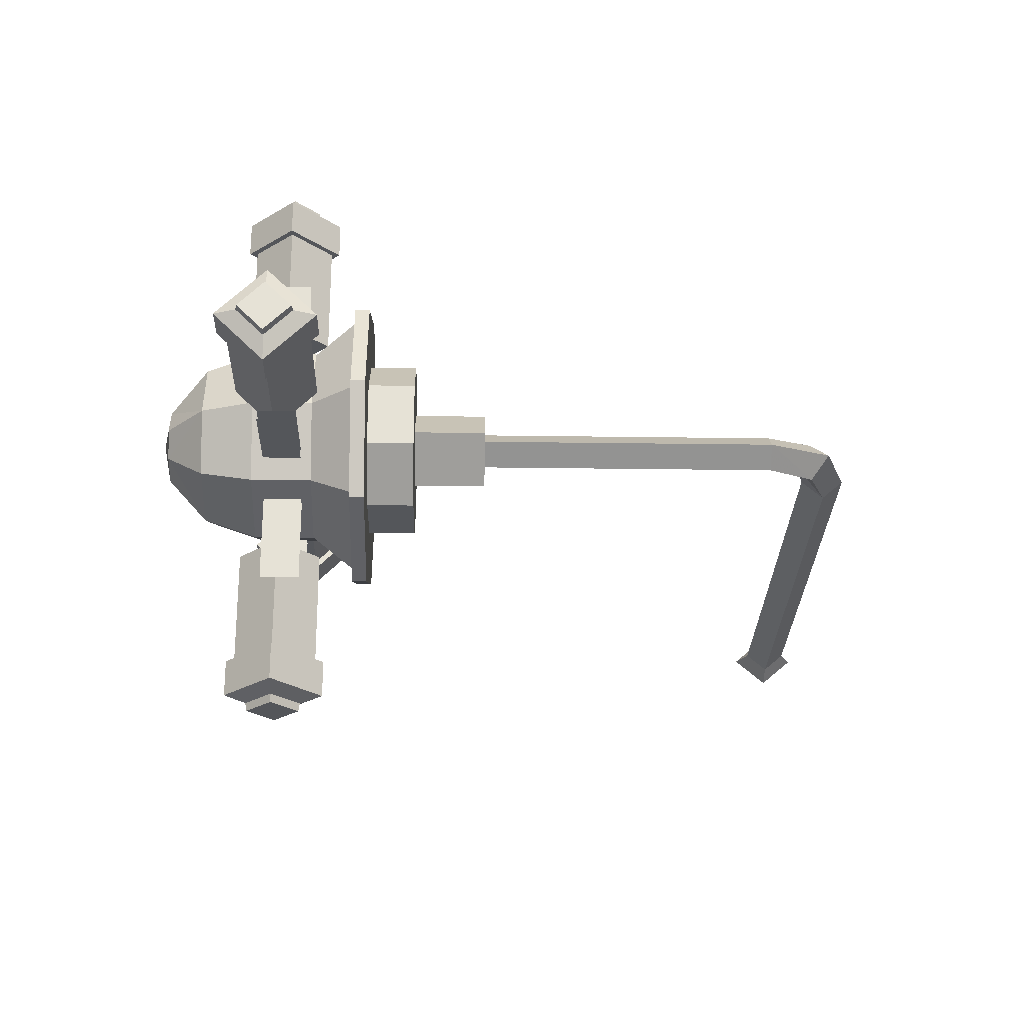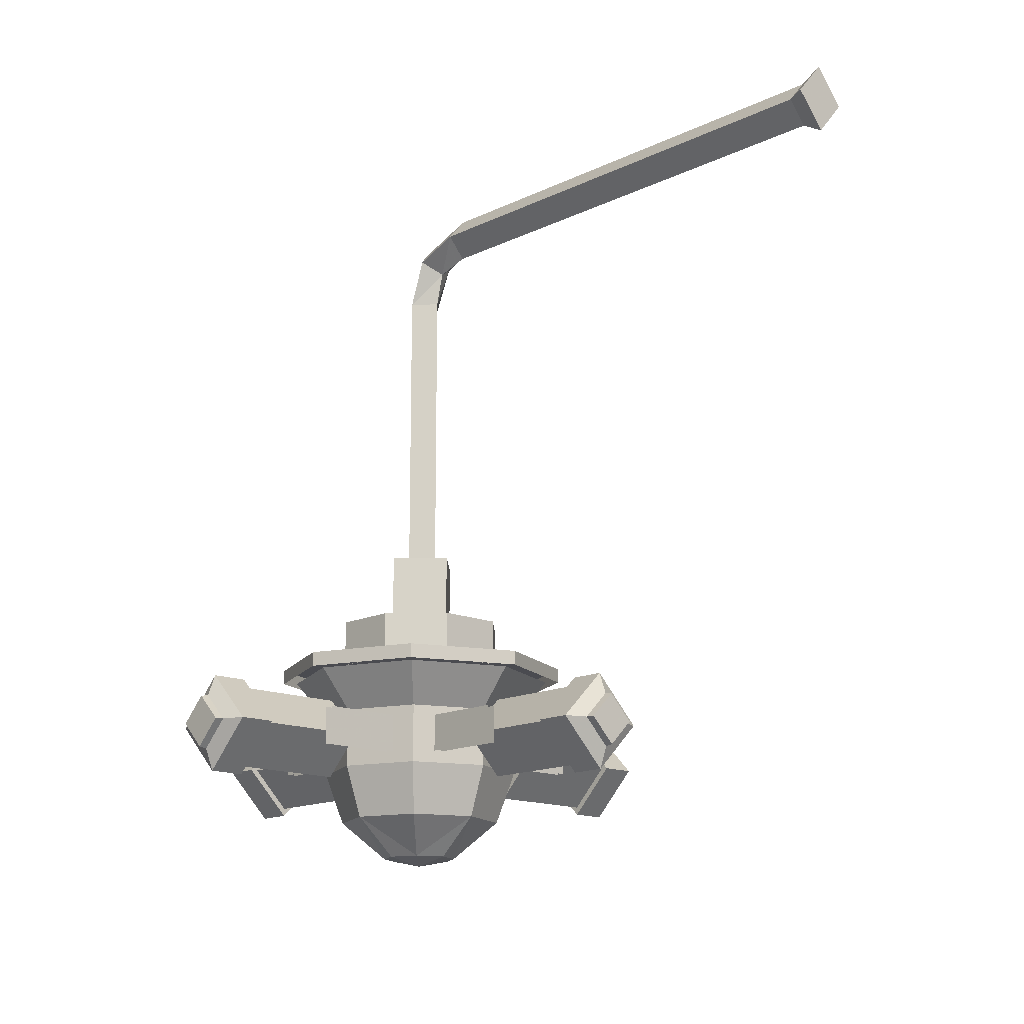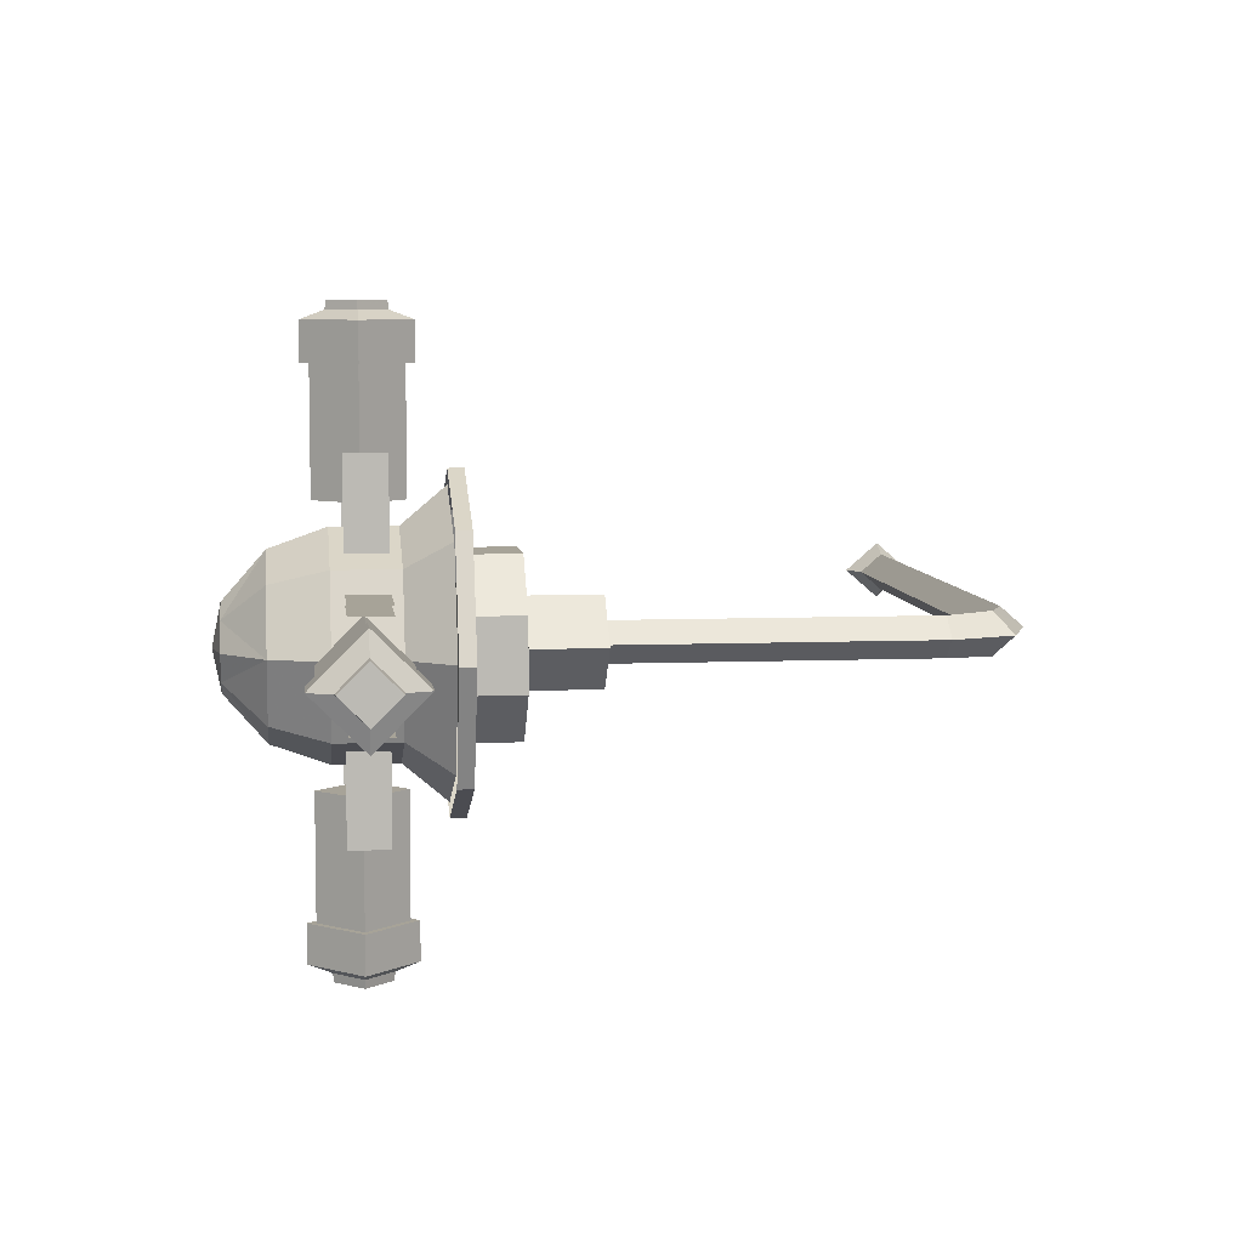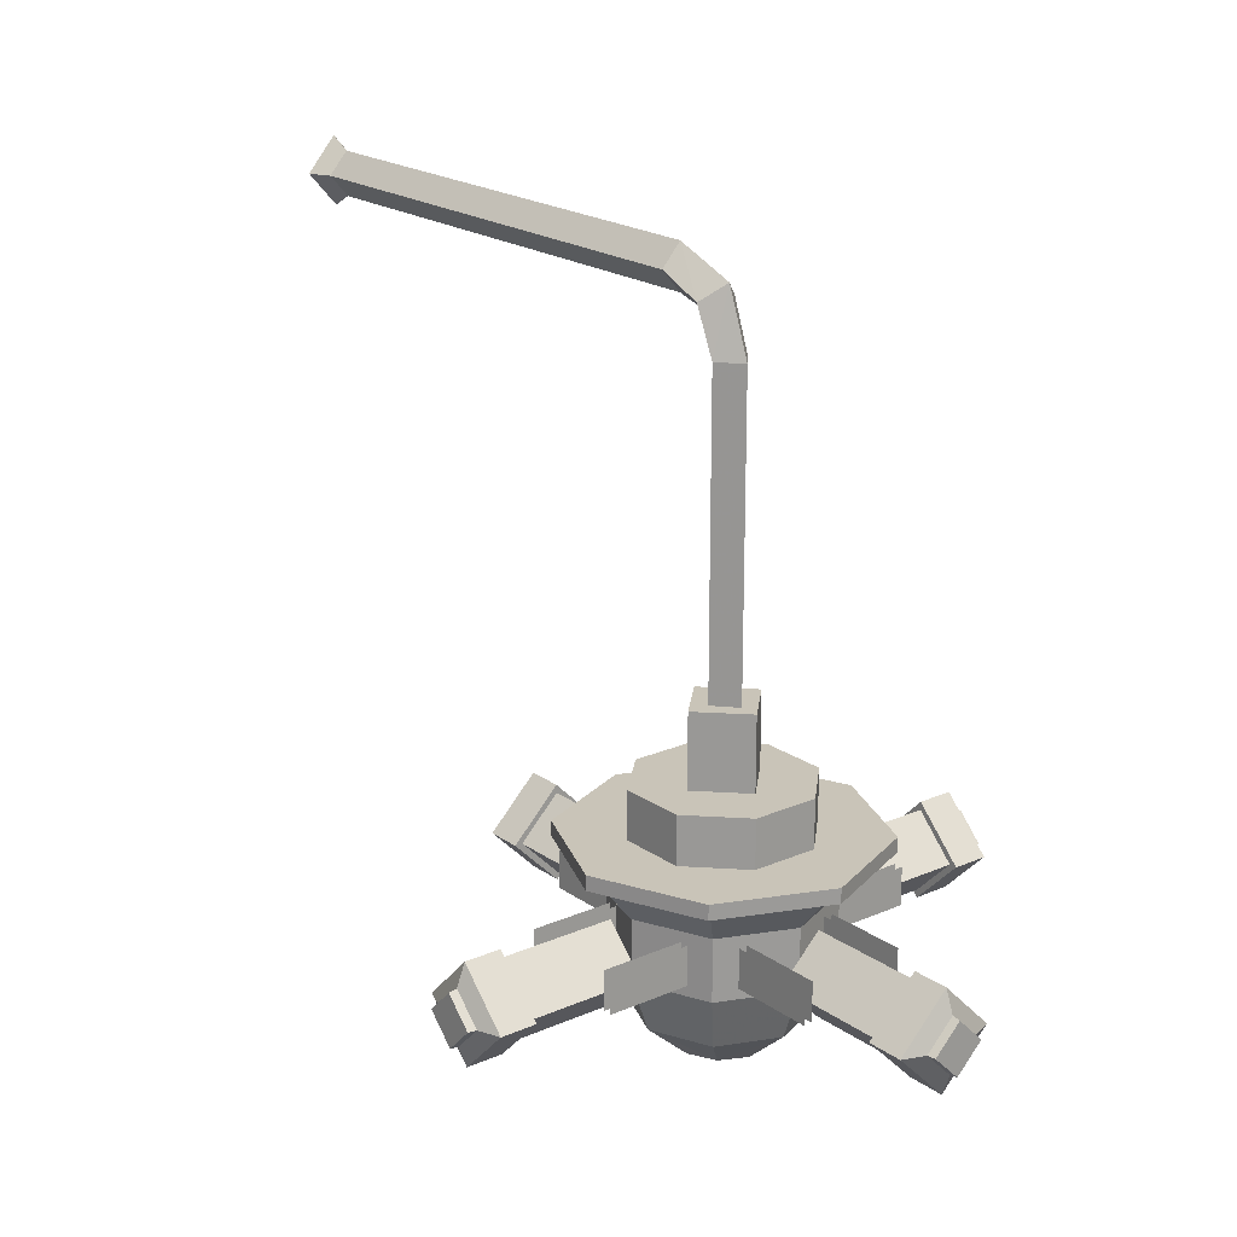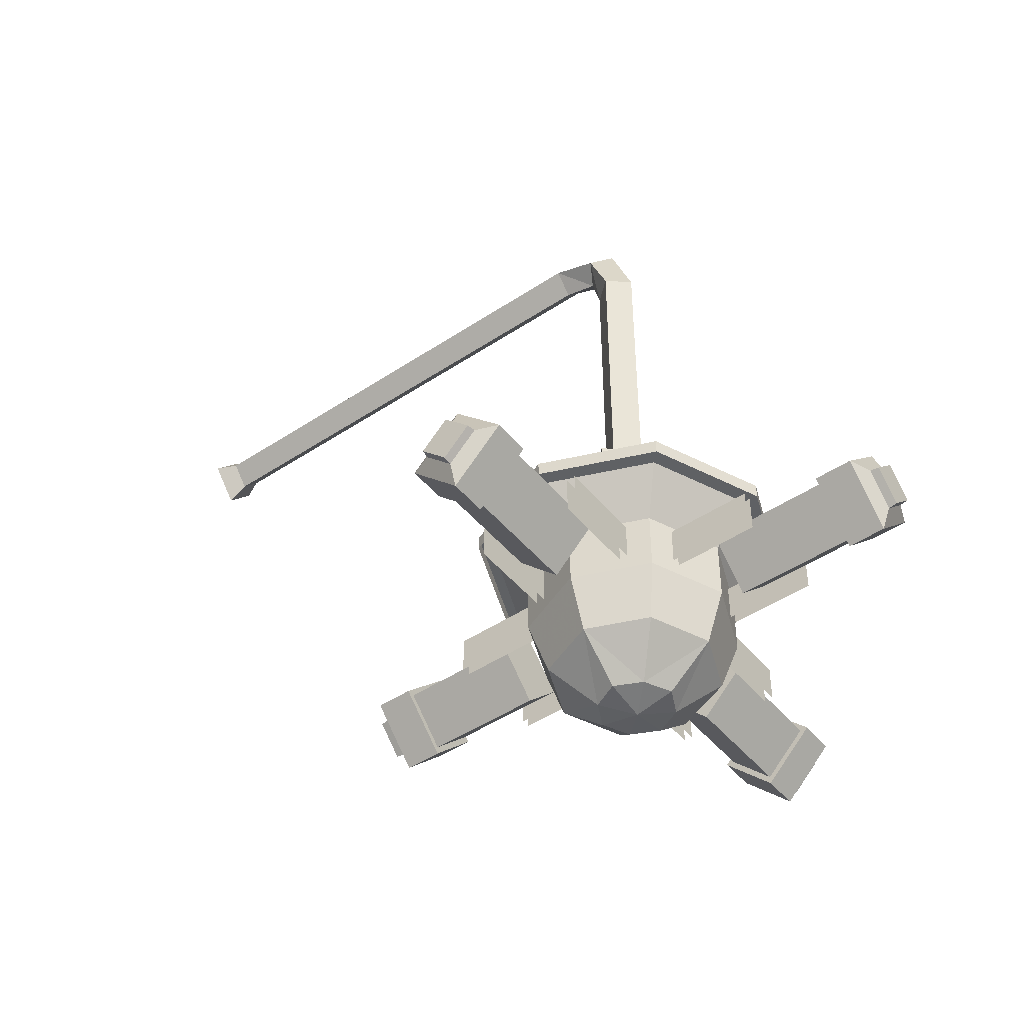
<metadata>
{"format":"obj","ext":"obj","renderer":"f3d","projection":"perspective","resolution":1024,"background":"white","views":[{"elev":-25.7,"azim":88.7,"up":"+Z"},{"elev":-14.6,"azim":-133.1,"up":"+Y"},{"elev":6.8,"azim":83.1,"up":"+Z"},{"elev":20.2,"azim":51.6,"up":"+Y"},{"elev":-46.4,"azim":37.2,"up":"+Y"}]}
</metadata>
<code>
g Device_Prop_Spray_01_Proxy
v 0.05778 0.1214 0.09189
v 0.05778 0.1214 0.1825
v 0.05778 0.1631 0.1825
v 0.05778 0.1631 0.09189
v 0.04842 0.1631 0.09189
v 0.04842 0.1631 0.1825
v 0.04842 0.1214 0.1825
v 0.04842 0.1214 0.09189
v -0.04841 0.1214 0.09189
v -0.04841 0.1214 0.1825
v -0.04841 0.1631 0.1825
v -0.04841 0.1631 0.09189
v -0.05777 0.1631 0.09189
v -0.05777 0.1631 0.1825
v -0.05777 0.1214 0.1825
v -0.05777 0.1214 0.09189
v 0.09189 0.1214 -0.05778
v 0.1825 0.1214 -0.05778
v 0.1825 0.1631 -0.05778
v 0.09189 0.1631 -0.05778
v 0.09189 0.1631 -0.04842
v 0.1825 0.1631 -0.04842
v 0.1825 0.1214 -0.04842
v 0.09189 0.1214 -0.04842
v 0.09189 0.1214 0.04841
v 0.1825 0.1214 0.04841
v 0.1825 0.1631 0.04841
v 0.09189 0.1631 0.04841
v 0.09189 0.1631 0.05777
v 0.1825 0.1631 0.05777
v 0.1825 0.1214 0.05777
v 0.09189 0.1214 0.05777
v -0.05778 0.1214 -0.09189
v -0.05778 0.1214 -0.1825
v -0.05778 0.1631 -0.1825
v -0.05778 0.1631 -0.09189
v -0.04842 0.1631 -0.09189
v -0.04842 0.1631 -0.1825
v -0.04842 0.1214 -0.1825
v -0.04842 0.1214 -0.09189
v 0.04841 0.1214 -0.09189
v 0.04841 0.1214 -0.1825
v 0.04841 0.1631 -0.1825
v 0.04841 0.1631 -0.09189
v 0.05777 0.1631 -0.09189
v 0.05777 0.1631 -0.1825
v 0.05777 0.1214 -0.1825
v 0.05777 0.1214 -0.09189
v -0.09189 0.1214 0.05778
v -0.1825 0.1214 0.05778
v -0.1825 0.1631 0.05778
v -0.09189 0.1631 0.05778
v -0.09189 0.1631 0.04842
v -0.1825 0.1631 0.04842
v -0.1825 0.1214 0.04842
v -0.09189 0.1214 0.04842
v -0.09189 0.1214 -0.04841
v -0.1825 0.1214 -0.04841
v -0.1825 0.1631 -0.04841
v -0.09189 0.1631 -0.04841
v -0.09189 0.1631 -0.05777
v -0.1825 0.1631 -0.05777
v -0.1825 0.1214 -0.05777
v -0.09189 0.1214 -0.05777
v 0.106 0.2192 0.106
v 0.1498 0.2192 8.72e-09
v 0.1118 0.1742 5.147e-09
v 0.106 0.2192 -0.106
v 0.07908 0.1742 -0.07908
v -4.402e-08 0.2192 -0.1498
v -4.236e-08 0.1742 -0.1118
v -0.106 0.2192 -0.106
v -0.07908 0.1742 -0.07908
v -0.1498 0.2192 -1.391e-08
v -0.1118 0.1742 -1.174e-08
v -0.106 0.2192 0.106
v -0.07908 0.1742 0.07908
v -3.568e-08 0.2192 0.1498
v -3.614e-08 0.1742 0.1118
v 0.07908 0.1742 0.07908
v -4.236e-08 0.1085 -0.1118
v -0.07908 0.1085 -0.07908
v -0.1118 0.1085 -1.461e-08
v -0.07908 0.1085 0.07908
v 0.07908 0.1085 -0.07908
v -3.614e-08 0.1085 0.1118
v 0.1118 0.1085 2.272e-09
v 0.07908 0.1085 0.07908
v -0.06468 0.05105 -0.06468
v 5.015e-08 0.05105 -0.09147
v -0.09147 0.05105 -1.916e-07
v 0.06468 0.05105 -0.06468
v -0.06468 0.05105 0.06468
v 0.09147 0.05105 -1.945e-07
v 0.06468 0.05105 0.06468
v 1.234e-08 0.05105 0.09147
v -0.02881 0.008538 -0.02881
v 0.02881 0.008538 -0.02881
v -0.02881 0.008538 0.02881
v 0.02881 0.008538 0.02881
v -0.04292 0.008538 -1.95e-07
v -9.928e-09 9.155e-08 -1.968e-07
v 1.691e-08 0.008538 -0.04292
v 0.04292 0.008538 -1.964e-07
v -8.239e-10 0.008538 0.04292
v 0.1653 0.2352 1.028e-08
v 0.1169 0.2192 -0.1169
v 0.1653 0.2192 9.582e-09
v 0.1169 0.2352 -0.1169
v -4.47e-08 0.2192 -0.1653
v 0.1169 0.2352 0.1169
v 0.1169 0.2192 0.1169
v -3.55e-08 0.2352 0.1653
v -3.55e-08 0.2192 0.1653
v -0.1169 0.2352 0.1169
v -0.1169 0.2192 0.1169
v -0.1653 0.2352 -1.468e-08
v -0.1653 0.2192 -1.538e-08
v -0.1169 0.2352 -0.1169
v -0.1169 0.2192 -0.1169
v -4.47e-08 0.2352 -0.1653
v -0.04517 0.3666 5.803e-08
v -0.04517 0.2831 5.515e-08
v -3.948e-08 0.2831 -0.04517
v -3.948e-08 0.3666 -0.04517
v 0.04517 0.2831 5.112e-08
v -3.692e-08 0.3666 0.04517
v -3.692e-08 0.2831 0.04517
v 0.04517 0.3666 5.399e-08
v 4.972e-06 0.1817 0.2628
v 0.04448 0.1372 0.1364
v 0.04448 0.1372 0.2628
v 4.949e-06 0.1817 0.1364
v -0.04447 0.1372 0.2628
v -0.04447 0.1372 0.1364
v 4.975e-06 0.09273 0.2628
v 4.952e-06 0.09273 0.1364
v 0.2628 0.1817 -5.013e-06
v 0.1364 0.1372 -0.04448
v 0.2628 0.1372 -0.04448
v 0.1364 0.1817 -4.985e-06
v 0.2628 0.1372 0.04447
v 0.1364 0.1372 0.04447
v 0.2628 0.09273 -5.019e-06
v 0.1364 0.09273 -4.991e-06
v -5.07e-06 0.1817 -0.2628
v -0.04448 0.1372 -0.1364
v -0.04448 0.1372 -0.2628
v -5.036e-06 0.1817 -0.1364
v 0.04447 0.1372 -0.2628
v 0.04447 0.1372 -0.1364
v -5.072e-06 0.09273 -0.2628
v -5.039e-06 0.09273 -0.1364
v -0.2628 0.1817 5.021e-06
v -0.1364 0.1372 0.04448
v -0.2628 0.1372 0.04448
v -0.1364 0.1817 4.996e-06
v -0.2628 0.1372 -0.04447
v -0.1364 0.1372 -0.04447
v -0.2628 0.09273 5.019e-06
v -0.1364 0.09273 4.995e-06
v 0.08797 0.235 -0.03649
v 0.08797 0.2869 -0.03649
v 0.03641 0.2869 -0.08801
v 0.08801 0.2869 0.03641
v 0.08801 0.235 0.03641
v 0.03641 0.235 -0.08801
v 0.03649 0.235 0.08797
v -0.03649 0.2869 -0.08797
v -0.03649 0.235 -0.08797
v -0.08801 0.2869 -0.03641
v -0.08801 0.235 -0.03641
v -0.08797 0.2869 0.03649
v -0.08797 0.235 0.03649
v -0.03641 0.2869 0.08801
v -0.03641 0.235 0.08801
v 0.03649 0.2869 0.08797
v -9.346e-08 0.6958 -0.02074
v -7.2e-08 0.3637 -0.02074
v 0.02395 0.3637 4.524e-08
v 0.02395 0.6958 5.211e-08
v -3.719e-08 0.3637 0.02074
v -0.02395 0.6958 2.397e-07
v -0.02395 0.3637 1.626e-07
v -3.719e-08 0.6958 0.02074
v -0.0204 0.7464 -0.02223
v -0.002042 0.7648 4.982e-08
v -0.0204 0.7464 0.02223
v -0.03311 0.7324 4.412e-08
v -0.07098 0.7668 -0.02074
v -0.07098 0.7908 5.695e-08
v -0.07098 0.7668 0.02074
v -0.07098 0.7429 1.722e-07
v -0.6183 0.7668 -0.02074
v -0.6183 0.7429 2.413e-07
v -0.6183 0.7668 0.02074
v -0.6183 0.7908 5.695e-08
v -0.6416 0.7299 3.101e-07
v -0.6416 0.7668 -0.03198
v -0.6416 0.7668 0.03198
v -0.6416 0.8037 2.418e-08
v -0.05344 0.1372 0.3026
v 4.981e-06 0.08377 0.3026
v 4.974e-06 0.08377 0.2628
v -0.05344 0.1372 0.2628
v 0.05345 0.1372 0.2628
v 4.971e-06 0.1907 0.2628
v 4.978e-06 0.1907 0.3026
v 0.05345 0.1372 0.3026
v 4.981e-06 0.1669 0.3116
v -0.02965 0.1372 0.3116
v 0.02966 0.1372 0.3116
v 4.983e-06 0.1076 0.3116
v 0.0282 0.1372 0.3206
v 4.982e-06 0.1654 0.3206
v 4.984e-06 0.109 0.3206
v -0.02819 0.1372 0.3206
v 0.3026 0.1372 -0.05345
v 0.3026 0.1907 -5.02e-06
v 0.2628 0.1907 -5.012e-06
v 0.2628 0.1372 -0.05345
v 0.2628 0.1372 0.05344
v 0.2628 0.08377 -5.019e-06
v 0.3026 0.1372 0.05344
v 0.3026 0.08377 -5.028e-06
v 0.3116 0.1372 -0.02966
v 0.3116 0.1669 -5.024e-06
v 0.3116 0.1372 0.02965
v 0.3116 0.1076 -5.029e-06
v 0.3206 0.1372 -0.0282
v 0.3206 0.1654 -5.027e-06
v 0.3206 0.109 -5.031e-06
v 0.3206 0.1372 0.02819
v -5.087e-06 0.109 -0.3206
v -5.085e-06 0.1076 -0.3116
v 0.02965 0.1372 -0.3116
v 0.02819 0.1372 -0.3206
v -0.0282 0.1372 -0.3206
v -5.085e-06 0.1654 -0.3206
v -5.083e-06 0.1669 -0.3116
v -0.02966 0.1372 -0.3116
v 0.05344 0.1372 -0.3026
v -5.082e-06 0.08377 -0.3026
v -5.079e-06 0.1907 -0.3026
v -0.05345 0.1372 -0.3026
v 0.05344 0.1372 -0.2628
v -5.072e-06 0.08377 -0.2628
v -0.05345 0.1372 -0.2628
v -5.069e-06 0.1907 -0.2628
v -0.3206 0.109 5.03e-06
v -0.3116 0.1076 5.028e-06
v -0.3116 0.1372 -0.02965
v -0.3206 0.1372 -0.02819
v -0.3206 0.1372 0.0282
v -0.3206 0.1654 5.031e-06
v -0.3116 0.1669 5.029e-06
v -0.3116 0.1372 0.02966
v -0.3026 0.1372 -0.05344
v -0.3026 0.08377 5.026e-06
v -0.3026 0.1907 5.027e-06
v -0.3026 0.1372 0.05345
v -0.2628 0.1372 -0.05344
v -0.2628 0.08377 5.034e-06
v -0.2628 0.1372 0.05345
v -0.2628 0.1907 5.036e-06
g Device_Prop_Spray_01_Proxy_0
f 3 2 1
f 4 3 1
f 7 6 5
f 8 7 5
f 11 10 9
f 12 11 9
f 15 14 13
f 16 15 13
f 19 18 17
f 20 19 17
f 23 22 21
f 24 23 21
f 27 26 25
f 28 27 25
f 31 30 29
f 32 31 29
f 35 34 33
f 36 35 33
f 39 38 37
f 40 39 37
f 43 42 41
f 44 43 41
f 47 46 45
f 48 47 45
f 51 50 49
f 52 51 49
f 55 54 53
f 56 55 53
f 59 58 57
f 60 59 57
f 63 62 61
f 64 63 61
f 67 66 65
f 68 66 67
f 69 68 67
f 70 68 69
f 71 70 69
f 72 70 71
f 73 72 71
f 74 72 73
f 75 74 73
f 76 74 75
f 77 76 75
f 78 76 77
f 65 78 79
f 79 78 77
f 80 67 65
f 80 65 79
f 71 69 81
f 73 71 82
f 71 81 82
f 75 73 83
f 73 82 83
f 77 75 84
f 75 83 84
f 69 67 85
f 69 85 81
f 79 77 86
f 77 84 86
f 87 67 80
f 67 87 85
f 80 79 88
f 79 86 88
f 88 87 80
f 83 82 89
f 82 81 90
f 89 82 90
f 84 83 91
f 91 83 89
f 81 85 92
f 90 81 92
f 86 84 93
f 93 84 91
f 85 87 94
f 92 85 94
f 87 88 95
f 94 87 95
f 88 86 96
f 96 86 93
f 95 88 96
f 91 89 97
f 89 90 97
f 90 92 98
f 92 94 98
f 93 91 99
f 96 93 99
f 94 95 100
f 95 96 100
f 101 91 97
f 91 101 99
f 101 97 102
f 99 101 102
f 90 103 97
f 103 90 98
f 97 103 102
f 103 98 102
f 94 104 98
f 104 94 100
f 98 104 102
f 104 100 102
f 96 105 100
f 105 96 99
f 100 105 102
f 105 99 102
f 108 107 106
f 107 109 106
f 107 110 109
f 108 106 111
f 106 109 111
f 112 108 111
f 112 111 113
f 111 109 113
f 114 112 113
f 114 113 115
f 113 109 115
f 116 114 115
f 116 115 117
f 115 109 117
f 118 116 117
f 118 117 119
f 117 109 119
f 120 118 119
f 110 121 109
f 119 109 121
f 120 119 121
f 110 120 121
f 124 123 122
f 125 124 122
f 126 124 125
f 122 123 127
f 122 127 125
f 123 128 127
f 128 126 129
f 129 126 125
f 127 129 125
f 127 128 129
f 132 131 130
f 131 133 130
f 130 133 134
f 133 135 134
f 133 131 135
f 134 135 136
f 137 131 132
f 136 137 132
f 135 137 136
f 131 137 135
f 140 139 138
f 139 141 138
f 138 141 142
f 141 143 142
f 141 139 143
f 142 143 144
f 145 139 140
f 144 145 140
f 143 145 144
f 139 145 143
f 148 147 146
f 147 149 146
f 146 149 150
f 149 151 150
f 149 147 151
f 150 151 152
f 153 147 148
f 152 153 148
f 151 153 152
f 147 153 151
f 156 155 154
f 155 157 154
f 154 157 158
f 157 159 158
f 157 155 159
f 158 159 160
f 161 155 156
f 160 161 156
f 159 161 160
f 155 161 159
f 164 163 162
f 164 165 163
f 163 165 166
f 162 163 166
f 167 164 162
f 166 165 168
f 169 164 167
f 169 165 164
f 170 169 167
f 171 169 170
f 171 165 169
f 172 171 170
f 173 171 172
f 173 165 171
f 174 173 172
f 175 173 174
f 175 165 173
f 176 175 174
f 168 177 176
f 165 177 168
f 177 175 176
f 177 165 175
f 180 179 178
f 181 180 178
f 182 180 181
f 178 179 183
f 179 184 183
f 184 182 185
f 185 182 181
f 183 184 185
f 181 178 186
f 185 181 187
f 187 181 186
f 183 185 188
f 188 185 187
f 178 183 189
f 186 178 189
f 189 183 188
f 186 190 187
f 190 186 189
f 187 191 188
f 190 191 187
f 188 192 189
f 191 192 188
f 193 190 189
f 192 193 189
f 191 190 194
f 190 193 195
f 194 190 195
f 193 192 196
f 195 193 196
f 192 191 197
f 197 191 194
f 196 192 197
f 195 198 194
f 194 199 197
f 198 199 194
f 200 198 195
f 196 200 195
f 198 200 199
f 199 201 197
f 197 201 196
f 201 200 196
f 200 201 199
f 204 203 202
f 205 204 202
f 204 206 203
f 206 204 205
f 207 206 205
f 207 205 208
f 205 202 208
f 206 207 209
f 206 209 203
f 207 208 209
f 208 202 210
f 202 203 211
f 202 211 210
f 209 208 212
f 208 210 212
f 203 209 213
f 209 212 213
f 203 213 211
f 212 210 214
f 213 212 214
f 210 211 215
f 210 215 214
f 211 213 216
f 216 213 214
f 211 217 215
f 215 217 214
f 217 211 216
f 217 216 214
f 220 219 218
f 221 220 218
f 220 222 219
f 220 221 222
f 221 223 222
f 222 223 224
f 222 224 219
f 223 221 225
f 221 218 225
f 223 225 224
f 218 219 226
f 219 224 227
f 219 227 226
f 224 225 228
f 224 228 227
f 225 218 229
f 218 226 229
f 225 229 228
f 226 227 230
f 229 226 230
f 227 228 231
f 227 231 230
f 228 229 232
f 232 229 230
f 228 233 231
f 231 233 230
f 233 228 232
f 233 232 230
f 236 235 234
f 237 236 234
f 237 234 238
f 234 235 238
f 236 237 239
f 239 237 238
f 240 239 238
f 240 236 239
f 235 241 238
f 241 240 238
f 242 236 240
f 243 235 236
f 242 243 236
f 244 240 241
f 244 242 240
f 245 241 235
f 243 245 235
f 245 244 241
f 246 242 244
f 247 243 242
f 246 247 242
f 247 248 243
f 248 245 243
f 248 247 246
f 249 244 245
f 249 246 244
f 248 249 245
f 249 248 246
f 252 251 250
f 253 252 250
f 253 250 254
f 250 251 254
f 252 253 255
f 255 253 254
f 256 255 254
f 256 252 255
f 251 257 254
f 257 256 254
f 258 252 256
f 259 251 252
f 258 259 252
f 260 256 257
f 260 258 256
f 261 257 251
f 259 261 251
f 261 260 257
f 262 258 260
f 263 259 258
f 262 263 258
f 263 264 259
f 264 261 259
f 264 263 262
f 265 260 261
f 265 262 260
f 264 265 261
f 265 264 262

</code>
